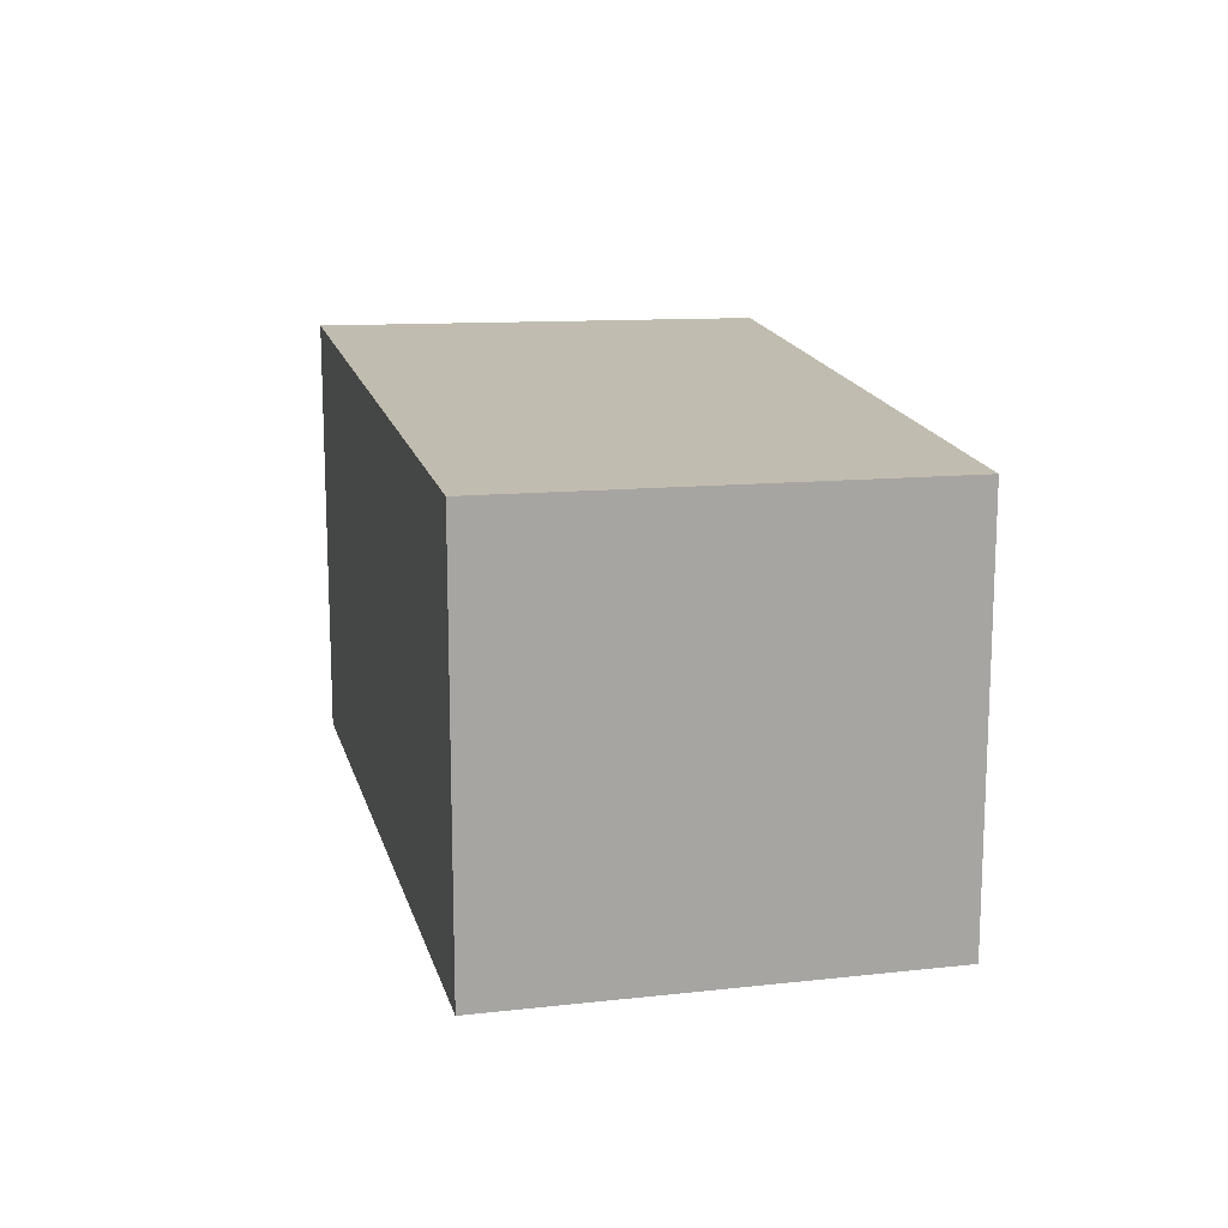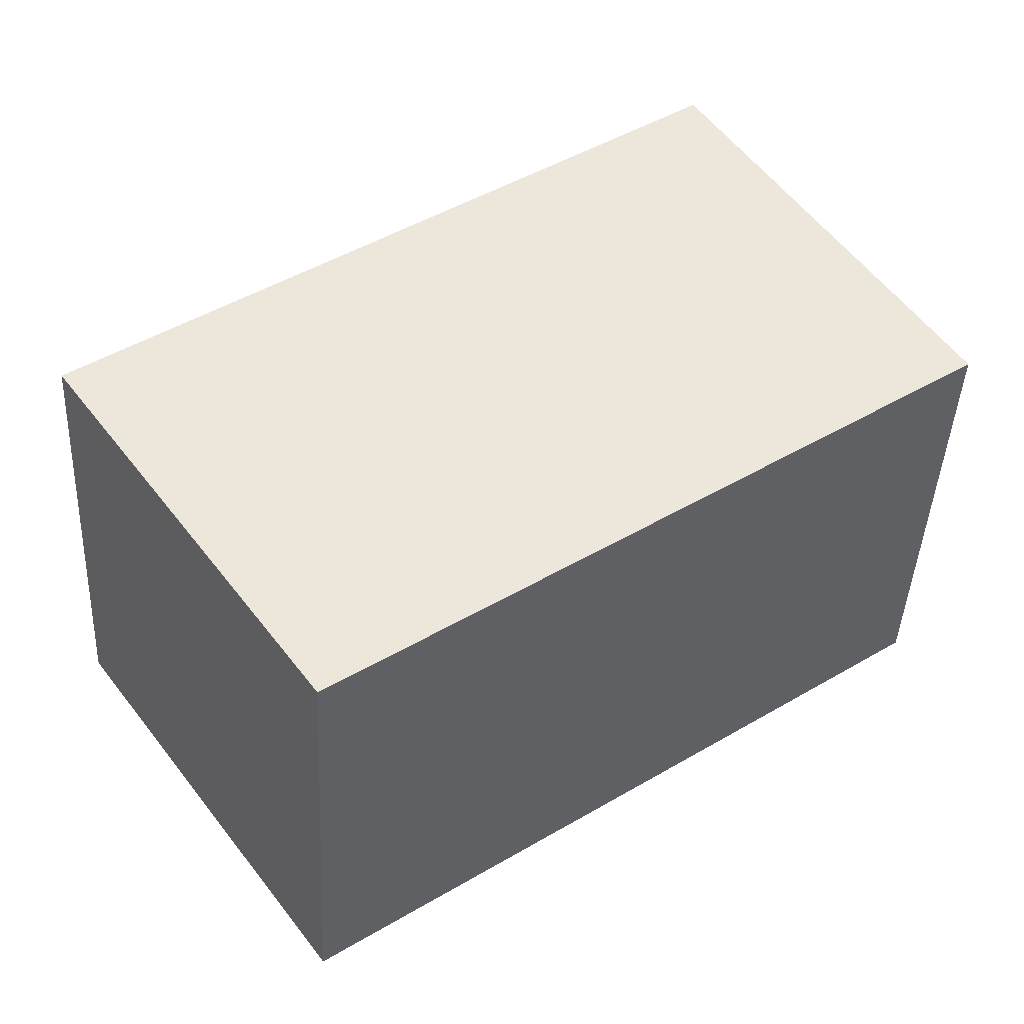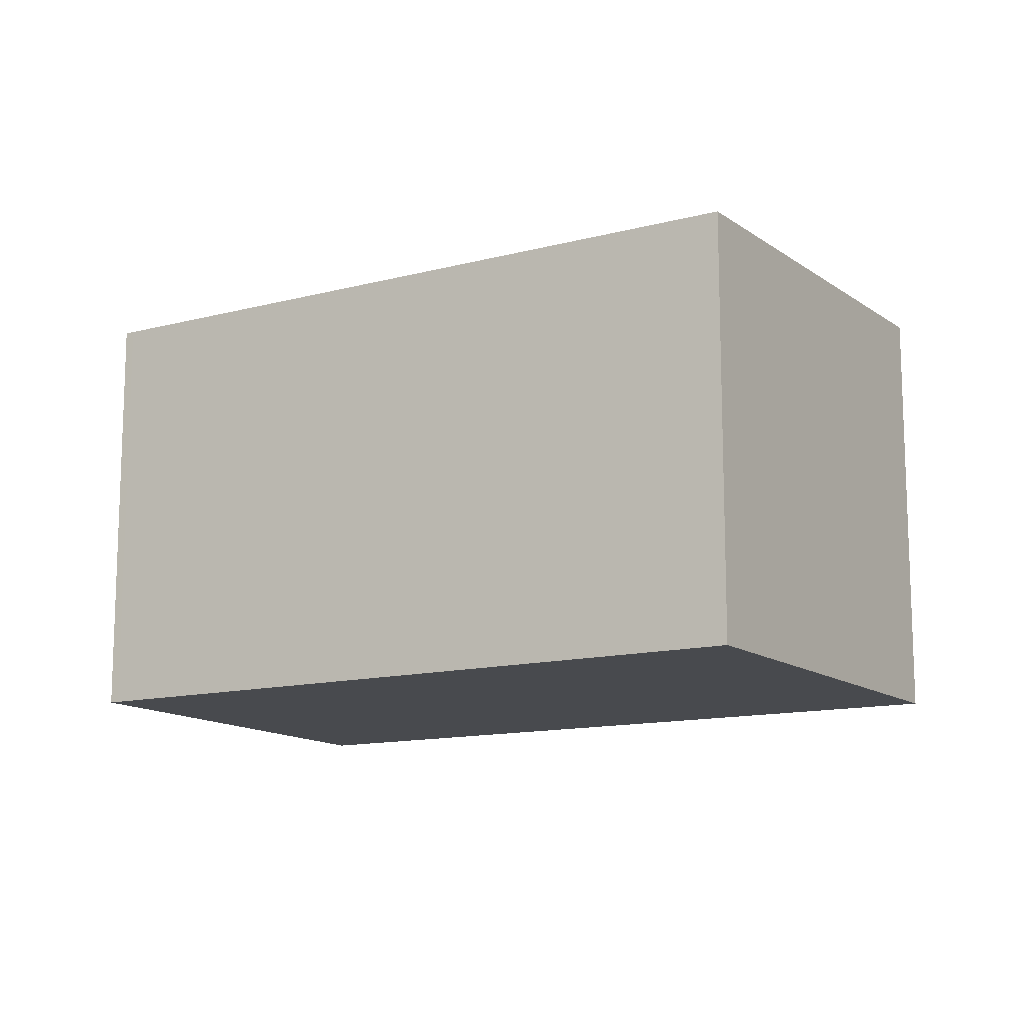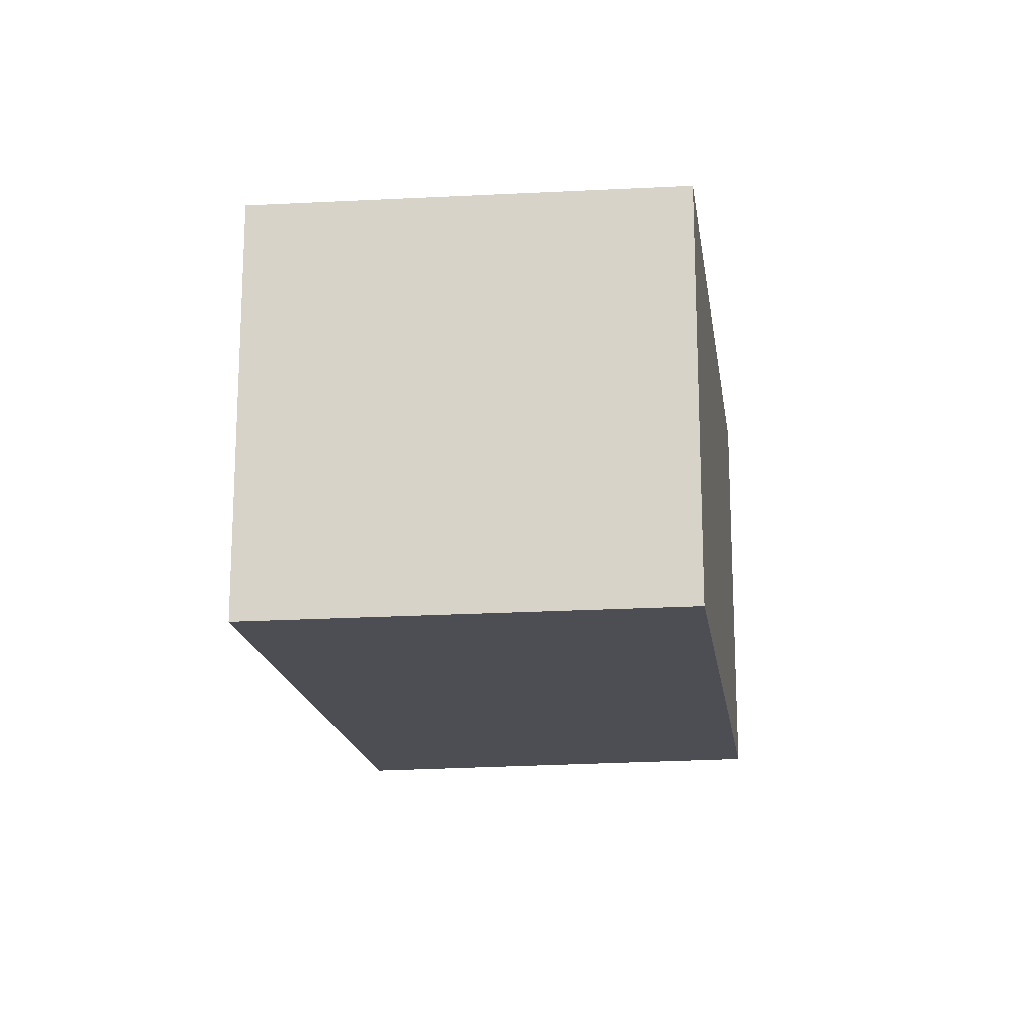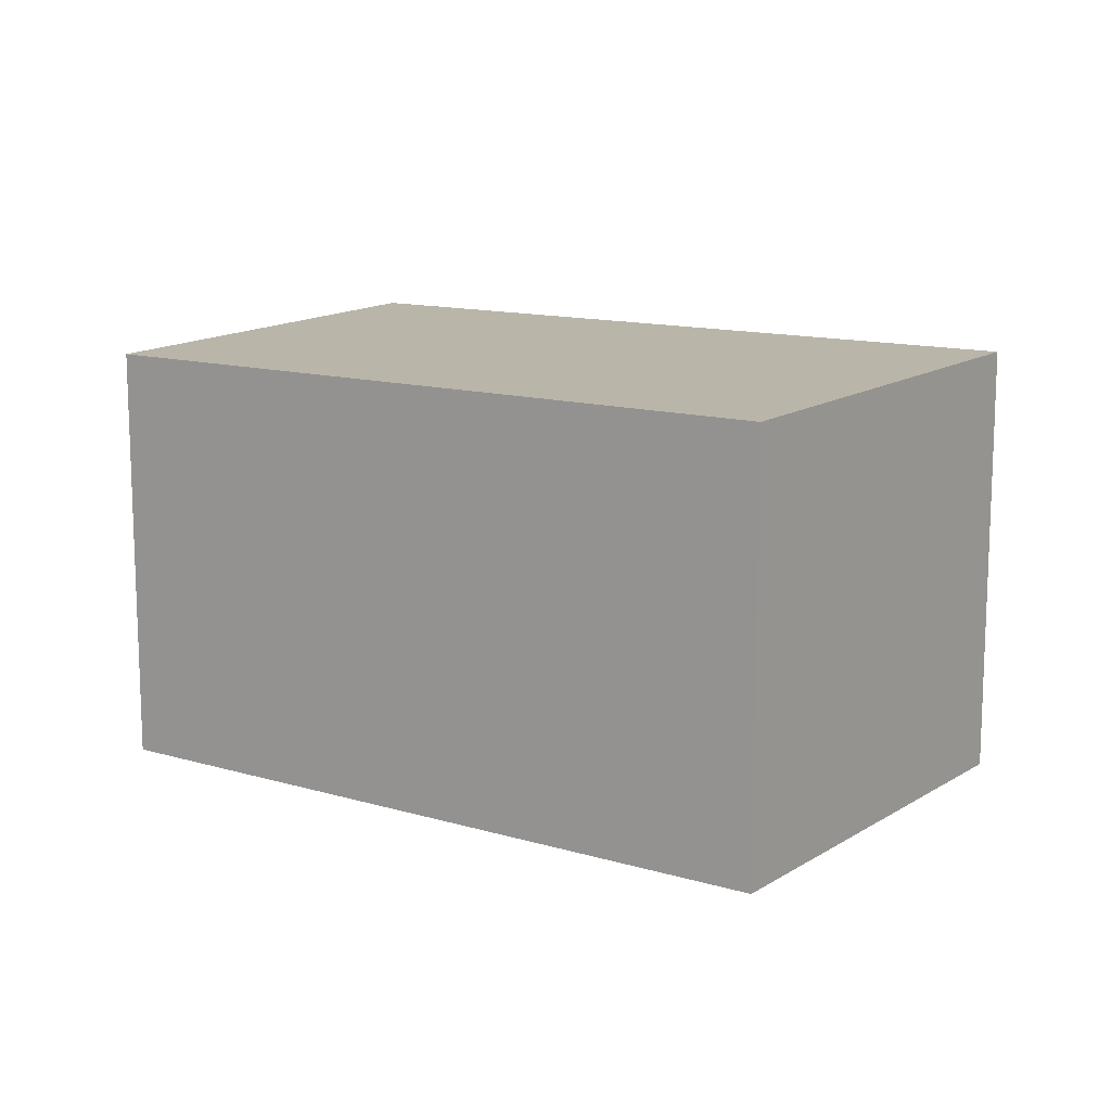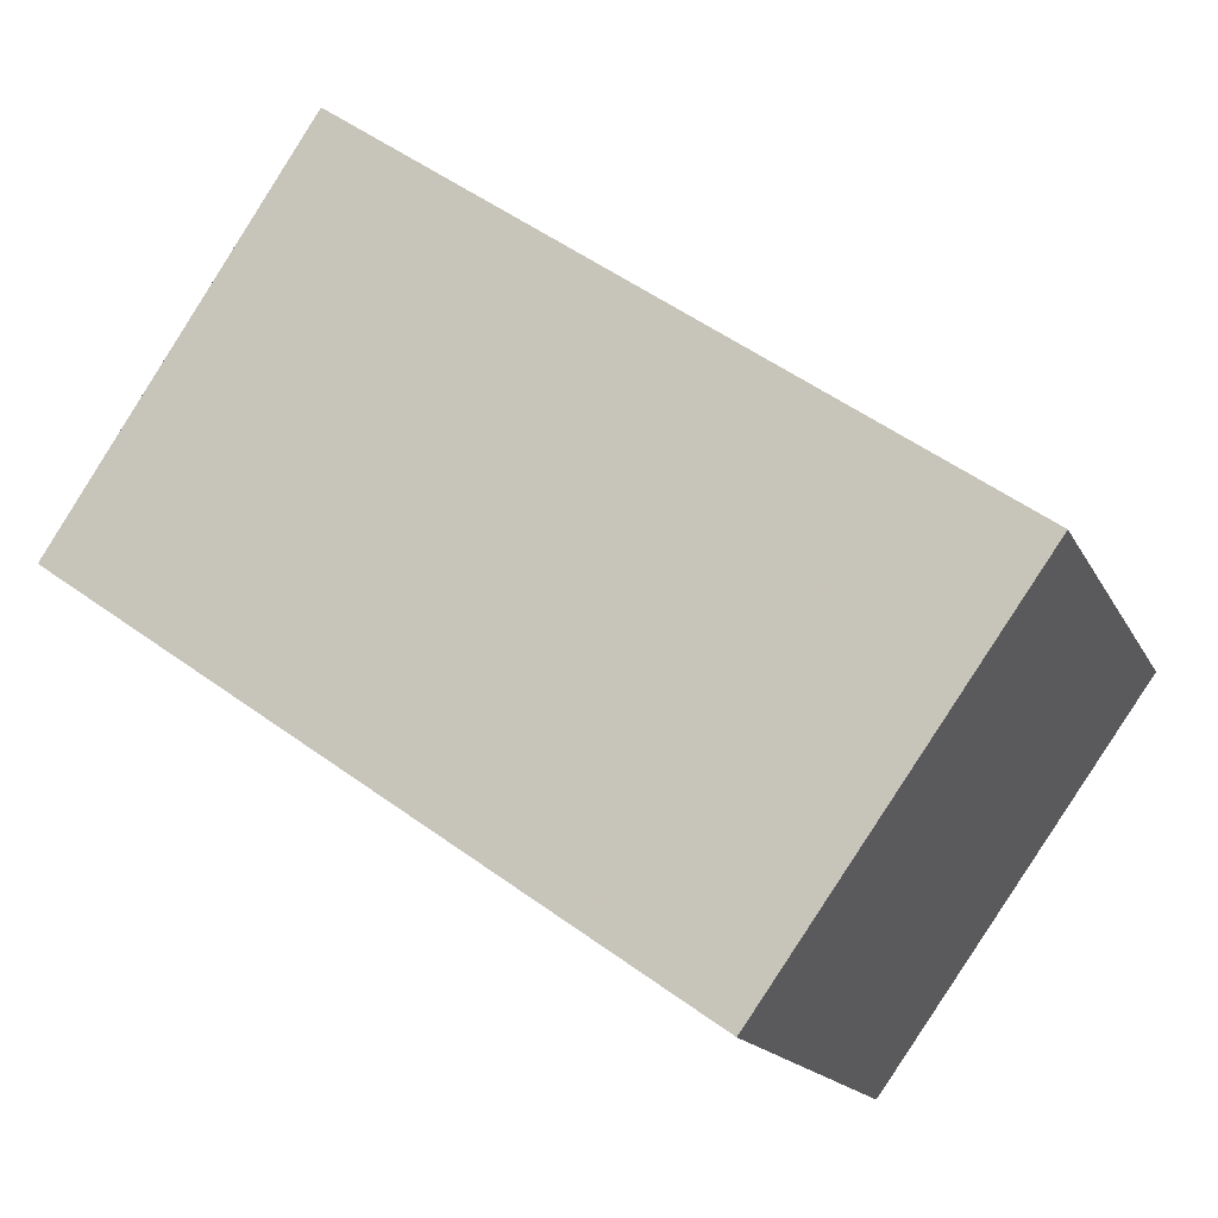
<metadata>
{"format":"obj","ext":"obj","renderer":"f3d","projection":"perspective","resolution":1024,"background":"white","views":[{"elev":16.1,"azim":-67.7,"up":"+Z"},{"elev":-42.5,"azim":-2.7,"up":"+Y"},{"elev":-13.1,"azim":65.5,"up":"+Z"},{"elev":-17.4,"azim":-47.0,"up":"+Z"},{"elev":13.2,"azim":69.2,"up":"+Z"},{"elev":-16.3,"azim":-160.9,"up":"+Y"}]}
</metadata>
<code>
v -2076 -2027 2.18
v -2072 -2024 2.196
v -2071 -2026 2.163
v -2074 -2029 2.148
v -2073 -2025 2.196
v -2072 -2026 2.174
v -2074 -2029 2.149
v -2071 -2026 2.164
v -2076 -2027 2.181
v -2074 -2029 2.149
v -2074 -2029 2.149
v -2072 -2025 2.196
v -2076 -2027 2.18
v -2076 -2027 2.18
v -2072 -2025 2.196
v -2076 -2027 2.181
v -2076 -2027 2.18
v -2076 -2027 0
v -2076 -2027 0
v -2072 -2025 2.196
v -2072 -2024 2.196
v -2072 -2024 0
v -2072 -2025 0
v -2074 -2029 2.149
v -2071 -2026 2.163
v -2071 -2026 0
v -2074 -2029 0
v -2074 -2029 2.149
v -2074 -2029 2.148
v -2074 -2029 0
v -2074 -2029 0
v -2072 -2024 2.196
v -2073 -2025 2.196
v -2073 -2025 0
v -2072 -2024 0
v -2071 -2026 2.164
v -2072 -2026 2.174
v -2072 -2026 0
v -2071 -2026 0
v -2076 -2027 2.18
v -2074 -2029 2.149
v -2074 -2029 0
v -2076 -2027 -4.441e-16
v -2071 -2026 2.163
v -2071 -2026 2.164
v -2071 -2026 0
v -2071 -2026 0
v -2073 -2025 2.196
v -2076 -2027 2.181
v -2076 -2027 0
v -2073 -2025 0
v -2074 -2029 2.148
v -2074 -2029 2.149
v -2074 -2029 0
v -2074 -2029 0
v -2076 -2027 2.18
v -2076 -2027 2.18
v -2076 -2027 -4.441e-16
v -2076 -2027 0
v -2072 -2026 2.174
v -2072 -2025 2.196
v -2072 -2025 0
v -2072 -2026 0
v -2076 -2027 0
v -2072 -2024 0
v -2071 -2026 0
v -2074 -2029 0
f 11 4 7 10
f 12 5 2 15
f 14 1 9 13
f 13 9 5 12
f 10 8 3 11
f 12 6 8 10 13
f 13 10 7 14
f 15 6 12
f 17 18 19 16
f 21 22 23 20
f 25 26 27 24
f 29 30 31 28
f 33 34 35 32
f 37 38 39 36
f 41 42 43 40
f 45 46 47 44
f 49 50 51 48
f 53 54 55 52
f 57 58 59 56
f 61 62 63 60
f 65 66 67 64

</code>
